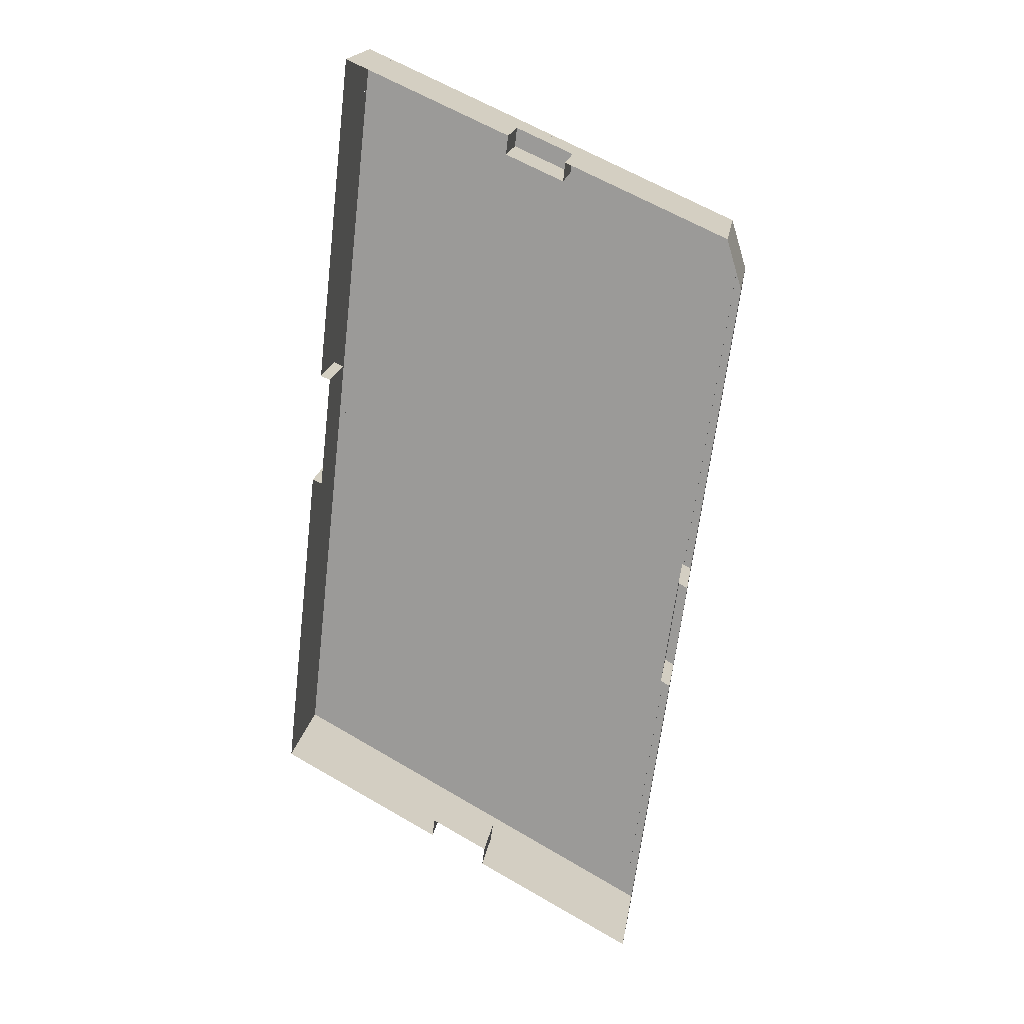
<metadata>
{"format":"obj","ext":"obj","renderer":"f3d","projection":"perspective","resolution":1024,"background":"white","views":[{"elev":18.7,"azim":8.8,"up":"+Z"}]}
</metadata>
<code>
g BuildingObject 6(Clone)
v -0.7414 0.18 0.3273
v -0.03831 0.1967 0.01691
v -0.7414 0.1967 0.3273
v -0.03831 0.1967 0.01691
v -0.7414 0.18 0.3273
v -0.03831 0.18 0.01691
v -0.03831 0.18 0.01691
v -0.01048 0.1967 -0.07561
v -0.03831 0.1967 0.01691
v -0.01048 0.1967 -0.07561
v -0.03831 0.18 0.01691
v -0.01048 0.18 -0.07561
v -0.01048 0.18 -0.07561
v -0.2027 0.1967 -1.463
v -0.01048 0.1967 -0.07561
v -0.2027 0.1967 -1.463
v -0.01048 0.18 -0.07561
v -0.2027 0.18 -1.463
v -0.2027 0.18 -1.463
v -0.8966 0.1967 -1.079
v -0.2027 0.1967 -1.463
v -0.8966 0.1967 -1.079
v -0.2027 0.18 -1.463
v -0.8966 0.18 -1.079
v -0.8966 0.18 -1.079
v -0.7414 0.1967 0.3273
v -0.8966 0.1967 -1.079
v -0.7414 0.1967 0.3273
v -0.8966 0.18 -1.079
v -0.7414 0.18 0.3273
v -0.7414 0.1967 0.3273
v -0.04784 0.1967 -0.009598
v -0.73 0.1967 0.2915
v -0.04784 0.1967 -0.009598
v -0.7414 0.1967 0.3273
v -0.03831 0.1967 0.01691
v -0.03831 0.1967 0.01691
v -0.02665 0.1967 -0.08003
v -0.04784 0.1967 -0.009598
v -0.02665 0.1967 -0.08003
v -0.03831 0.1967 0.01691
v -0.01048 0.1967 -0.07561
v -0.01048 0.1967 -0.07561
v -0.2132 0.1967 -1.426
v -0.02665 0.1967 -0.08003
v -0.2132 0.1967 -1.426
v -0.01048 0.1967 -0.07561
v -0.2027 0.1967 -1.463
v -0.2027 0.1967 -1.463
v -0.8789 0.1967 -1.058
v -0.2132 0.1967 -1.426
v -0.8789 0.1967 -1.058
v -0.2027 0.1967 -1.463
v -0.8966 0.1967 -1.079
v -0.8966 0.1967 -1.079
v -0.73 0.1967 0.2915
v -0.8789 0.1967 -1.058
v -0.73 0.1967 0.2915
v -0.8966 0.1967 -1.079
v -0.7414 0.1967 0.3273
v -0.73 0.1967 0.2915
v -0.04784 0.18 -0.009598
v -0.73 0.18 0.2915
v -0.04784 0.18 -0.009598
v -0.73 0.1967 0.2915
v -0.04784 0.1967 -0.009598
v -0.04784 0.1967 -0.009598
v -0.02665 0.18 -0.08003
v -0.04784 0.18 -0.009598
v -0.02665 0.18 -0.08003
v -0.04784 0.1967 -0.009598
v -0.02665 0.1967 -0.08003
v -0.02665 0.1967 -0.08003
v -0.2132 0.18 -1.426
v -0.02665 0.18 -0.08003
v -0.2132 0.18 -1.426
v -0.02665 0.1967 -0.08003
v -0.2132 0.1967 -1.426
v -0.2132 0.1967 -1.426
v -0.8789 0.18 -1.058
v -0.2132 0.18 -1.426
v -0.8789 0.18 -1.058
v -0.2132 0.1967 -1.426
v -0.8789 0.1967 -1.058
v -0.8789 0.1967 -1.058
v -0.73 0.18 0.2915
v -0.8789 0.18 -1.058
v -0.73 0.18 0.2915
v -0.8789 0.1967 -1.058
v -0.73 0.1967 0.2915
v -0.8789 0.18 -1.058
v -0.73 0.18 0.2915
v -0.04784 0.18 -0.009598
v -0.8789 0.18 -1.058
v -0.04784 0.18 -0.009598
v -0.02665 0.18 -0.08003
v -0.02665 0.18 -0.08003
v -0.2132 0.18 -1.426
v -0.8789 0.18 -1.058
v -0.4024 0.2353 0.1187
v -0.4053 0.18 0.1283
v -0.4024 0.18 0.1187
v -0.4053 0.18 0.1283
v -0.4024 0.2353 0.1187
v -0.4053 0.2353 0.1283
v -0.4053 0.18 0.1283
v -0.4827 0.2353 0.1625
v -0.4827 0.18 0.1625
v -0.4827 0.2353 0.1625
v -0.4053 0.18 0.1283
v -0.4053 0.2353 0.1283
v -0.4827 0.18 0.1625
v -0.4798 0.2353 0.1529
v -0.4798 0.18 0.1529
v -0.4798 0.2353 0.1529
v -0.4827 0.18 0.1625
v -0.4827 0.2353 0.1625
v -0.4798 0.2353 0.1529
v -0.4024 0.18 0.1187
v -0.4798 0.18 0.1529
v -0.4024 0.18 0.1187
v -0.4798 0.2353 0.1529
v -0.4024 0.2353 0.1187
v -0.4798 0.2353 0.1529
v -0.4053 0.2353 0.1283
v -0.4024 0.2353 0.1187
v -0.4053 0.2353 0.1283
v -0.4798 0.2353 0.1529
v -0.4827 0.2353 0.1625
v -0.8306 0.036 -0.4813
v -0.8135 0.108 -0.4888
v -0.8306 0.108 -0.4813
v -0.8135 0.108 -0.4888
v -0.8306 0.036 -0.4813
v -0.8135 0.036 -0.4888
v -0.8306 0 -0.4813
v -0.8135 0.036 -0.4888
v -0.8306 0.036 -0.4813
v -0.8135 0.036 -0.4888
v -0.8306 0 -0.4813
v -0.8135 0 -0.4888
v -0.8073 0.108 -0.2703
v -0.7903 0.036 -0.2779
v -0.8073 0.036 -0.2704
v -0.7903 0.036 -0.2779
v -0.8073 0.108 -0.2703
v -0.7903 0.108 -0.2779
v -0.8073 0.036 -0.2704
v -0.7903 0 -0.2779
v -0.8073 0 -0.2703
v -0.7903 0 -0.2779
v -0.8073 0.036 -0.2704
v -0.7903 0.036 -0.2779
v -0.8306 0.108 -0.4813
v -0.7903 0.108 -0.2779
v -0.8073 0.108 -0.2703
v -0.7903 0.108 -0.2779
v -0.8306 0.108 -0.4813
v -0.8135 0.108 -0.4888
v -0.8135 0 -0.4888
v -0.7903 0.108 -0.2779
v -0.8135 0.108 -0.4888
v -0.7903 0.108 -0.2779
v -0.8135 0 -0.4888
v -0.7903 0 -0.2779
v -0.8966 0 -1.079
v -0.8306 0.036 -0.4813
v -0.8966 0.036 -1.079
v -0.8306 0.036 -0.4813
v -0.8966 0 -1.079
v -0.8306 0 -0.4813
v -0.8073 0 -0.2703
v -0.7414 0.036 0.3273
v -0.8073 0.036 -0.2703
v -0.7414 0.036 0.3273
v -0.8073 0 -0.2703
v -0.7414 0 0.3273
v -0.8966 0.036 -1.079
v -0.8869 0.108 -0.991
v -0.8966 0.108 -1.079
v -0.8869 0.108 -0.991
v -0.8966 0.036 -1.079
v -0.8869 0.036 -0.991
v -0.8869 0.036 -0.991
v -0.8636 0.108 -0.7801
v -0.8869 0.108 -0.991
v -0.8636 0.108 -0.7801
v -0.8869 0.036 -0.991
v -0.8636 0.036 -0.7801
v -0.8636 0.036 -0.7801
v -0.8403 0.108 -0.5692
v -0.8636 0.108 -0.7801
v -0.8403 0.108 -0.5692
v -0.8636 0.036 -0.7801
v -0.8403 0.036 -0.5692
v -0.8306 0.108 -0.4813
v -0.8403 0.036 -0.5692
v -0.8306 0.036 -0.4813
v -0.8403 0.036 -0.5692
v -0.8306 0.108 -0.4813
v -0.8403 0.108 -0.5692
v -0.8073 0.036 -0.2703
v -0.7976 0.108 -0.1825
v -0.8073 0.108 -0.2703
v -0.7976 0.108 -0.1825
v -0.8073 0.036 -0.2703
v -0.7976 0.036 -0.1825
v -0.7976 0.036 -0.1825
v -0.7744 0.108 0.02846
v -0.7976 0.108 -0.1825
v -0.7744 0.108 0.02846
v -0.7976 0.036 -0.1825
v -0.7744 0.036 0.02846
v -0.7744 0.036 0.02846
v -0.7511 0.108 0.2394
v -0.7744 0.108 0.02846
v -0.7511 0.108 0.2394
v -0.7744 0.036 0.02846
v -0.7511 0.036 0.2394
v -0.7414 0.108 0.3273
v -0.7511 0.036 0.2394
v -0.7414 0.036 0.3273
v -0.7511 0.036 0.2394
v -0.7414 0.108 0.3273
v -0.7511 0.108 0.2394
v -0.8966 0.108 -1.079
v -0.8888 0.18 -1.009
v -0.8966 0.18 -1.079
v -0.8888 0.18 -1.009
v -0.8966 0.108 -1.079
v -0.8888 0.108 -1.009
v -0.8888 0.108 -1.009
v -0.8655 0.18 -0.7977
v -0.8888 0.18 -1.009
v -0.8655 0.18 -0.7977
v -0.8888 0.108 -1.009
v -0.8655 0.108 -0.7977
v -0.8655 0.108 -0.7977
v -0.8423 0.18 -0.5867
v -0.8655 0.18 -0.7977
v -0.8423 0.18 -0.5867
v -0.8655 0.108 -0.7977
v -0.8423 0.108 -0.5867
v -0.8423 0.108 -0.5867
v -0.819 0.18 -0.3758
v -0.8423 0.18 -0.5867
v -0.819 0.18 -0.3758
v -0.8423 0.108 -0.5867
v -0.819 0.108 -0.3758
v -0.819 0.108 -0.3758
v -0.7957 0.18 -0.1649
v -0.819 0.18 -0.3758
v -0.7957 0.18 -0.1649
v -0.819 0.108 -0.3758
v -0.7957 0.108 -0.1649
v -0.7957 0.108 -0.1649
v -0.7724 0.18 0.04604
v -0.7957 0.18 -0.1649
v -0.7724 0.18 0.04604
v -0.7957 0.108 -0.1649
v -0.7724 0.108 0.04604
v -0.7724 0.108 0.04604
v -0.7491 0.18 0.257
v -0.7724 0.18 0.04604
v -0.7491 0.18 0.257
v -0.7724 0.108 0.04604
v -0.7491 0.108 0.257
v -0.7414 0.18 0.3273
v -0.7491 0.108 0.257
v -0.7414 0.108 0.3273
v -0.7491 0.108 0.257
v -0.7414 0.18 0.3273
v -0.7491 0.18 0.257
v -0.4426 0.036 0.1954
v -0.4464 0.108 0.1612
v -0.4426 0.108 0.1954
v -0.4464 0.108 0.1612
v -0.4426 0.036 0.1954
v -0.4464 0.036 0.1612
v -0.4426 0 0.1954
v -0.4464 0.036 0.1612
v -0.4426 0.036 0.1954
v -0.4464 0.036 0.1612
v -0.4426 0 0.1954
v -0.4464 0 0.1612
v -0.3371 0.108 0.1488
v -0.3409 0.036 0.1146
v -0.3371 0.036 0.1488
v -0.3409 0.036 0.1146
v -0.3371 0.108 0.1488
v -0.3409 0.108 0.1146
v -0.3371 0.036 0.1488
v -0.3409 0 0.1146
v -0.3371 0 0.1488
v -0.3409 0 0.1146
v -0.3371 0.036 0.1488
v -0.3409 0.036 0.1146
v -0.4426 0.108 0.1954
v -0.3409 0.108 0.1146
v -0.3371 0.108 0.1488
v -0.3409 0.108 0.1146
v -0.4426 0.108 0.1954
v -0.4464 0.108 0.1612
v -0.4464 0 0.1612
v -0.3409 0.108 0.1146
v -0.4464 0.108 0.1612
v -0.3409 0.108 0.1146
v -0.4464 0 0.1612
v -0.3409 0 0.1146
v -0.7414 0 0.3273
v -0.4426 0.036 0.1954
v -0.7414 0.036 0.3273
v -0.4426 0.036 0.1954
v -0.7414 0 0.3273
v -0.4426 0 0.1954
v -0.3371 0 0.1488
v -0.03831 0.036 0.01691
v -0.3371 0.036 0.1488
v -0.03831 0.036 0.01691
v -0.3371 0 0.1488
v -0.03831 0 0.01691
v -0.7414 0.036 0.3273
v -0.6974 0.108 0.3079
v -0.7414 0.108 0.3273
v -0.6974 0.108 0.3079
v -0.7414 0.036 0.3273
v -0.6974 0.036 0.3079
v -0.6974 0.036 0.3079
v -0.592 0.108 0.2613
v -0.6974 0.108 0.3079
v -0.592 0.108 0.2613
v -0.6974 0.036 0.3079
v -0.592 0.036 0.2613
v -0.592 0.036 0.2613
v -0.4865 0.108 0.2148
v -0.592 0.108 0.2613
v -0.4865 0.108 0.2148
v -0.592 0.036 0.2613
v -0.4865 0.036 0.2148
v -0.4426 0.108 0.1954
v -0.4865 0.036 0.2148
v -0.4426 0.036 0.1954
v -0.4865 0.036 0.2148
v -0.4426 0.108 0.1954
v -0.4865 0.108 0.2148
v -0.3371 0.036 0.1488
v -0.2932 0.108 0.1294
v -0.3371 0.108 0.1488
v -0.2932 0.108 0.1294
v -0.3371 0.036 0.1488
v -0.2932 0.036 0.1294
v -0.2932 0.036 0.1294
v -0.1877 0.108 0.08286
v -0.2932 0.108 0.1294
v -0.1877 0.108 0.08286
v -0.2932 0.036 0.1294
v -0.1877 0.036 0.08286
v -0.1877 0.036 0.08286
v -0.08225 0.108 0.03631
v -0.1877 0.108 0.08286
v -0.08225 0.108 0.03631
v -0.1877 0.036 0.08286
v -0.08225 0.036 0.03631
v -0.03831 0.108 0.01691
v -0.08225 0.036 0.03631
v -0.03831 0.036 0.01691
v -0.08225 0.036 0.03631
v -0.03831 0.108 0.01691
v -0.08225 0.108 0.03631
v -0.7414 0.108 0.3273
v -0.7062 0.18 0.3118
v -0.7414 0.18 0.3273
v -0.7062 0.18 0.3118
v -0.7414 0.108 0.3273
v -0.7062 0.108 0.3118
v -0.7062 0.108 0.3118
v -0.6008 0.18 0.2652
v -0.7062 0.18 0.3118
v -0.6008 0.18 0.2652
v -0.7062 0.108 0.3118
v -0.6008 0.108 0.2652
v -0.6008 0.108 0.2652
v -0.4953 0.18 0.2186
v -0.6008 0.18 0.2652
v -0.4953 0.18 0.2186
v -0.6008 0.108 0.2652
v -0.4953 0.108 0.2186
v -0.4953 0.108 0.2186
v -0.3899 0.18 0.1721
v -0.4953 0.18 0.2186
v -0.3899 0.18 0.1721
v -0.4953 0.108 0.2186
v -0.3899 0.108 0.1721
v -0.3899 0.108 0.1721
v -0.2844 0.18 0.1255
v -0.3899 0.18 0.1721
v -0.2844 0.18 0.1255
v -0.3899 0.108 0.1721
v -0.2844 0.108 0.1255
v -0.2844 0.108 0.1255
v -0.1789 0.18 0.07899
v -0.2844 0.18 0.1255
v -0.1789 0.18 0.07899
v -0.2844 0.108 0.1255
v -0.1789 0.108 0.07899
v -0.1789 0.108 0.07899
v -0.07347 0.18 0.03243
v -0.1789 0.18 0.07899
v -0.07347 0.18 0.03243
v -0.1789 0.108 0.07899
v -0.07347 0.108 0.03243
v -0.03831 0.18 0.01691
v -0.07347 0.108 0.03243
v -0.03831 0.108 0.01691
v -0.07347 0.108 0.03243
v -0.03831 0.18 0.01691
v -0.07347 0.18 0.03243
v -0.03831 0 0.01691
v -0.01048 0.036 -0.07561
v -0.03831 0.036 0.01691
v -0.01048 0.036 -0.07561
v -0.03831 0 0.01691
v -0.01048 0 -0.07561
v -0.03831 0.036 0.01691
v -0.01048 0.108 -0.07561
v -0.03831 0.108 0.01691
v -0.01048 0.108 -0.07561
v -0.03831 0.036 0.01691
v -0.01048 0.036 -0.07561
v -0.03831 0.108 0.01691
v -0.01048 0.18 -0.07561
v -0.03831 0.18 0.01691
v -0.01048 0.18 -0.07561
v -0.03831 0.108 0.01691
v -0.01048 0.108 -0.07561
v -0.09217 0.036 -0.6654
v -0.109 0.108 -0.6561
v -0.09217 0.108 -0.6654
v -0.109 0.108 -0.6561
v -0.09217 0.036 -0.6654
v -0.109 0.036 -0.6561
v -0.09217 0 -0.6654
v -0.109 0.036 -0.6561
v -0.09217 0.036 -0.6654
v -0.109 0.036 -0.6561
v -0.09217 0 -0.6654
v -0.109 0 -0.6561
v -0.121 0.108 -0.8736
v -0.1379 0.036 -0.8642
v -0.121 0.036 -0.8736
v -0.1379 0.036 -0.8642
v -0.121 0.108 -0.8736
v -0.1379 0.108 -0.8642
v -0.121 0.036 -0.8736
v -0.1379 0 -0.8642
v -0.121 0 -0.8736
v -0.1379 0 -0.8642
v -0.121 0.036 -0.8736
v -0.1379 0.036 -0.8642
v -0.09217 0.108 -0.6654
v -0.1379 0.108 -0.8642
v -0.121 0.108 -0.8736
v -0.1379 0.108 -0.8642
v -0.09217 0.108 -0.6654
v -0.109 0.108 -0.6561
v -0.109 0 -0.6561
v -0.1379 0.108 -0.8642
v -0.109 0.108 -0.6561
v -0.1379 0.108 -0.8642
v -0.109 0 -0.6561
v -0.1379 0 -0.8642
v -0.01048 0 -0.07561
v -0.09217 0.036 -0.6654
v -0.01048 0.036 -0.07561
v -0.09217 0.036 -0.6654
v -0.01048 0 -0.07561
v -0.09217 0 -0.6654
v -0.121 0 -0.8736
v -0.2027 0.036 -1.463
v -0.121 0.036 -0.8736
v -0.2027 0.036 -1.463
v -0.121 0 -0.8736
v -0.2027 0 -1.463
v -0.01048 0.036 -0.07561
v -0.02249 0.108 -0.1623
v -0.01048 0.108 -0.07561
v -0.02249 0.108 -0.1623
v -0.01048 0.036 -0.07561
v -0.02249 0.036 -0.1623
v -0.02249 0.036 -0.1623
v -0.05132 0.108 -0.3705
v -0.02249 0.108 -0.1623
v -0.05132 0.108 -0.3705
v -0.02249 0.036 -0.1623
v -0.05132 0.036 -0.3705
v -0.05132 0.036 -0.3705
v -0.08016 0.108 -0.5787
v -0.05132 0.108 -0.3705
v -0.08016 0.108 -0.5787
v -0.05132 0.036 -0.3705
v -0.08016 0.036 -0.5787
v -0.09217 0.108 -0.6654
v -0.08016 0.036 -0.5787
v -0.09217 0.036 -0.6654
v -0.08016 0.036 -0.5787
v -0.09217 0.108 -0.6654
v -0.08016 0.108 -0.5787
v -0.121 0.036 -0.8736
v -0.133 0.108 -0.9603
v -0.121 0.108 -0.8736
v -0.133 0.108 -0.9603
v -0.121 0.036 -0.8736
v -0.133 0.036 -0.9603
v -0.133 0.036 -0.9603
v -0.1619 0.108 -1.168
v -0.133 0.108 -0.9603
v -0.1619 0.108 -1.168
v -0.133 0.036 -0.9603
v -0.1619 0.036 -1.168
v -0.1619 0.036 -1.168
v -0.1907 0.108 -1.377
v -0.1619 0.108 -1.168
v -0.1907 0.108 -1.377
v -0.1619 0.036 -1.168
v -0.1907 0.036 -1.377
v -0.2027 0.108 -1.463
v -0.1907 0.036 -1.377
v -0.2027 0.036 -1.463
v -0.1907 0.036 -1.377
v -0.2027 0.108 -1.463
v -0.1907 0.108 -1.377
v -0.01048 0.108 -0.07561
v -0.02009 0.18 -0.145
v -0.01048 0.18 -0.07561
v -0.02009 0.18 -0.145
v -0.01048 0.108 -0.07561
v -0.02009 0.108 -0.145
v -0.02009 0.108 -0.145
v -0.04892 0.18 -0.3532
v -0.02009 0.18 -0.145
v -0.04892 0.18 -0.3532
v -0.02009 0.108 -0.145
v -0.04892 0.108 -0.3532
v -0.04892 0.108 -0.3532
v -0.07775 0.18 -0.5613
v -0.04892 0.18 -0.3532
v -0.07775 0.18 -0.5613
v -0.04892 0.108 -0.3532
v -0.07775 0.108 -0.5613
v -0.07775 0.108 -0.5613
v -0.1066 0.18 -0.7695
v -0.07775 0.18 -0.5613
v -0.1066 0.18 -0.7695
v -0.07775 0.108 -0.5613
v -0.1066 0.108 -0.7695
v -0.1066 0.108 -0.7695
v -0.1354 0.18 -0.9776
v -0.1066 0.18 -0.7695
v -0.1354 0.18 -0.9776
v -0.1066 0.108 -0.7695
v -0.1354 0.108 -0.9776
v -0.1354 0.108 -0.9776
v -0.1643 0.18 -1.186
v -0.1354 0.18 -0.9776
v -0.1643 0.18 -1.186
v -0.1354 0.108 -0.9776
v -0.1643 0.108 -1.186
v -0.1643 0.108 -1.186
v -0.1931 0.18 -1.394
v -0.1643 0.18 -1.186
v -0.1931 0.18 -1.394
v -0.1643 0.108 -1.186
v -0.1931 0.108 -1.394
v -0.2027 0.18 -1.463
v -0.1931 0.108 -1.394
v -0.2027 0.108 -1.463
v -0.1931 0.108 -1.394
v -0.2027 0.18 -1.463
v -0.1931 0.18 -1.394
v -0.4976 0.036 -1.3
v -0.4929 0.108 -1.266
v -0.4976 0.108 -1.3
v -0.4929 0.108 -1.266
v -0.4976 0.036 -1.3
v -0.4929 0.036 -1.266
v -0.4976 0 -1.3
v -0.4929 0.036 -1.266
v -0.4976 0.036 -1.3
v -0.4929 0.036 -1.266
v -0.4976 0 -1.3
v -0.4929 0 -1.266
v -0.6017 0.108 -1.242
v -0.597 0.036 -1.209
v -0.6017 0.036 -1.242
v -0.597 0.036 -1.209
v -0.6017 0.108 -1.242
v -0.597 0.108 -1.209
v -0.6017 0.036 -1.242
v -0.597 0 -1.209
v -0.6017 0 -1.242
v -0.597 0 -1.209
v -0.6017 0.036 -1.242
v -0.597 0.036 -1.209
v -0.4976 0.108 -1.3
v -0.597 0.108 -1.209
v -0.6017 0.108 -1.242
v -0.597 0.108 -1.209
v -0.4976 0.108 -1.3
v -0.4929 0.108 -1.266
v -0.4929 0 -1.266
v -0.597 0.108 -1.209
v -0.4929 0.108 -1.266
v -0.597 0.108 -1.209
v -0.4929 0 -1.266
v -0.597 0 -1.209
v -0.2027 0 -1.463
v -0.4976 0.036 -1.3
v -0.2027 0.036 -1.463
v -0.4976 0.036 -1.3
v -0.2027 0 -1.463
v -0.4976 0 -1.3
v -0.6017 0 -1.242
v -0.8966 0.036 -1.079
v -0.6017 0.036 -1.242
v -0.8966 0.036 -1.079
v -0.6017 0 -1.242
v -0.8966 0 -1.079
v -0.2027 0.036 -1.463
v -0.2461 0.108 -1.439
v -0.2027 0.108 -1.463
v -0.2461 0.108 -1.439
v -0.2027 0.036 -1.463
v -0.2461 0.036 -1.439
v -0.2461 0.036 -1.439
v -0.3501 0.108 -1.382
v -0.2461 0.108 -1.439
v -0.3501 0.108 -1.382
v -0.2461 0.036 -1.439
v -0.3501 0.036 -1.382
v -0.3501 0.036 -1.382
v -0.4542 0.108 -1.324
v -0.3501 0.108 -1.382
v -0.4542 0.108 -1.324
v -0.3501 0.036 -1.382
v -0.4542 0.036 -1.324
v -0.4976 0.108 -1.3
v -0.4542 0.036 -1.324
v -0.4976 0.036 -1.3
v -0.4542 0.036 -1.324
v -0.4976 0.108 -1.3
v -0.4542 0.108 -1.324
v -0.6017 0.036 -1.242
v -0.645 0.108 -1.218
v -0.6017 0.108 -1.242
v -0.645 0.108 -1.218
v -0.6017 0.036 -1.242
v -0.645 0.036 -1.218
v -0.645 0.036 -1.218
v -0.7491 0.108 -1.161
v -0.645 0.108 -1.218
v -0.7491 0.108 -1.161
v -0.645 0.036 -1.218
v -0.7491 0.036 -1.161
v -0.7491 0.036 -1.161
v -0.8532 0.108 -1.103
v -0.7491 0.108 -1.161
v -0.8532 0.108 -1.103
v -0.7491 0.036 -1.161
v -0.8532 0.036 -1.103
v -0.8966 0.108 -1.079
v -0.8532 0.036 -1.103
v -0.8966 0.036 -1.079
v -0.8532 0.036 -1.103
v -0.8966 0.108 -1.079
v -0.8532 0.108 -1.103
v -0.2027 0.108 -1.463
v -0.2374 0.18 -1.444
v -0.2027 0.18 -1.463
v -0.2374 0.18 -1.444
v -0.2027 0.108 -1.463
v -0.2374 0.108 -1.444
v -0.2374 0.108 -1.444
v -0.3415 0.18 -1.386
v -0.2374 0.18 -1.444
v -0.3415 0.18 -1.386
v -0.2374 0.108 -1.444
v -0.3415 0.108 -1.386
v -0.3415 0.108 -1.386
v -0.4456 0.18 -1.329
v -0.3415 0.18 -1.386
v -0.4456 0.18 -1.329
v -0.3415 0.108 -1.386
v -0.4456 0.108 -1.329
v -0.4456 0.108 -1.329
v -0.5496 0.18 -1.271
v -0.4456 0.18 -1.329
v -0.5496 0.18 -1.271
v -0.4456 0.108 -1.329
v -0.5496 0.108 -1.271
v -0.5496 0.108 -1.271
v -0.6537 0.18 -1.213
v -0.5496 0.18 -1.271
v -0.6537 0.18 -1.213
v -0.5496 0.108 -1.271
v -0.6537 0.108 -1.213
v -0.6537 0.108 -1.213
v -0.7578 0.18 -1.156
v -0.6537 0.18 -1.213
v -0.7578 0.18 -1.156
v -0.6537 0.108 -1.213
v -0.7578 0.108 -1.156
v -0.7578 0.108 -1.156
v -0.8619 0.18 -1.098
v -0.7578 0.18 -1.156
v -0.8619 0.18 -1.098
v -0.7578 0.108 -1.156
v -0.8619 0.108 -1.098
v -0.8966 0.18 -1.079
v -0.8619 0.108 -1.098
v -0.8966 0.108 -1.079
v -0.8619 0.108 -1.098
v -0.8966 0.18 -1.079
v -0.8619 0.18 -1.098
f 1 2 3
f 4 5 6
f 7 8 9
f 10 11 12
f 13 14 15
f 16 17 18
f 19 20 21
f 22 23 24
f 25 26 27
f 28 29 30
f 31 32 33
f 34 35 36
f 37 38 39
f 40 41 42
f 43 44 45
f 46 47 48
f 49 50 51
f 52 53 54
f 55 56 57
f 58 59 60
f 61 62 63
f 64 65 66
f 67 68 69
f 70 71 72
f 73 74 75
f 76 77 78
f 79 80 81
f 82 83 84
f 85 86 87
f 88 89 90
f 91 92 93
f 94 95 96
f 97 98 99
f 100 101 102
f 103 104 105
f 106 107 108
f 109 110 111
f 112 113 114
f 115 116 117
f 118 119 120
f 121 122 123
f 124 125 126
f 127 128 129
f 130 131 132
f 133 134 135
f 142 143 144
f 145 146 147
f 154 155 156
f 157 158 159
f 178 179 180
f 181 182 183
f 196 197 198
f 199 200 201
f 202 203 204
f 205 206 207
f 220 221 222
f 223 224 225
f 226 227 228
f 229 230 231
f 268 269 270
f 271 272 273
f 274 275 276
f 277 278 279
f 286 287 288
f 289 290 291
f 298 299 300
f 301 302 303
f 322 323 324
f 325 326 327
f 340 341 342
f 343 344 345
f 346 347 348
f 349 350 351
f 364 365 366
f 367 368 369
f 370 371 372
f 373 374 375
f 412 413 414
f 415 416 417
f 424 425 426
f 427 428 429
f 430 431 432
f 433 434 435
f 436 437 438
f 439 440 441
f 448 449 450
f 451 452 453
f 460 461 462
f 463 464 465
f 484 485 486
f 487 488 489
f 502 503 504
f 505 506 507
f 508 509 510
f 511 512 513
f 526 527 528
f 529 530 531
f 532 533 534
f 535 536 537
f 574 575 576
f 577 578 579
f 580 581 582
f 583 584 585
f 592 593 594
f 595 596 597
f 604 605 606
f 607 608 609
f 628 629 630
f 631 632 633
f 646 647 648
f 649 650 651
f 652 653 654
f 655 656 657
f 670 671 672
f 673 674 675
f 676 677 678
f 679 680 681
f 718 719 720
f 721 722 723
f 136 137 138
f 139 140 141
f 148 149 150
f 151 152 153
f 166 167 168
f 169 170 171
f 172 173 174
f 175 176 177
f 280 281 282
f 283 284 285
f 292 293 294
f 295 296 297
f 310 311 312
f 313 314 315
f 316 317 318
f 319 320 321
f 418 419 420
f 421 422 423
f 442 443 444
f 445 446 447
f 454 455 456
f 457 458 459
f 472 473 474
f 475 476 477
f 478 479 480
f 481 482 483
f 586 587 588
f 589 590 591
f 598 599 600
f 601 602 603
f 616 617 618
f 619 620 621
f 622 623 624
f 625 626 627
f 160 161 162
f 163 164 165
f 304 305 306
f 307 308 309
f 466 467 468
f 469 470 471
f 610 611 612
f 613 614 615
f 208 209 210
f 211 212 213
f 232 233 234
f 235 236 237
f 262 263 264
f 265 266 267
f 328 329 330
f 331 332 333
f 334 335 336
f 337 338 339
f 352 353 354
f 355 356 357
f 358 359 360
f 361 362 363
f 406 407 408
f 409 410 411
f 496 497 498
f 499 500 501
f 538 539 540
f 541 542 543
f 190 191 192
f 193 194 195
f 214 215 216
f 217 218 219
f 238 239 240
f 241 242 243
f 244 245 246
f 247 248 249
f 376 377 378
f 379 380 381
f 382 383 384
f 385 386 387
f 388 389 390
f 391 392 393
f 490 491 492
f 493 494 495
f 520 521 522
f 523 524 525
f 544 545 546
f 547 548 549
f 640 641 642
f 643 644 645
f 682 683 684
f 685 686 687
f 688 689 690
f 691 692 693
f 694 695 696
f 697 698 699
f 706 707 708
f 709 710 711
f 712 713 714
f 715 716 717
f 184 185 186
f 187 188 189
f 250 251 252
f 253 254 255
f 256 257 258
f 259 260 261
f 394 395 396
f 397 398 399
f 400 401 402
f 403 404 405
f 514 515 516
f 517 518 519
f 550 551 552
f 553 554 555
f 556 557 558
f 559 560 561
f 562 563 564
f 565 566 567
f 568 569 570
f 571 572 573
f 634 635 636
f 637 638 639
f 658 659 660
f 661 662 663
f 664 665 666
f 667 668 669
f 700 701 702
f 703 704 705

</code>
